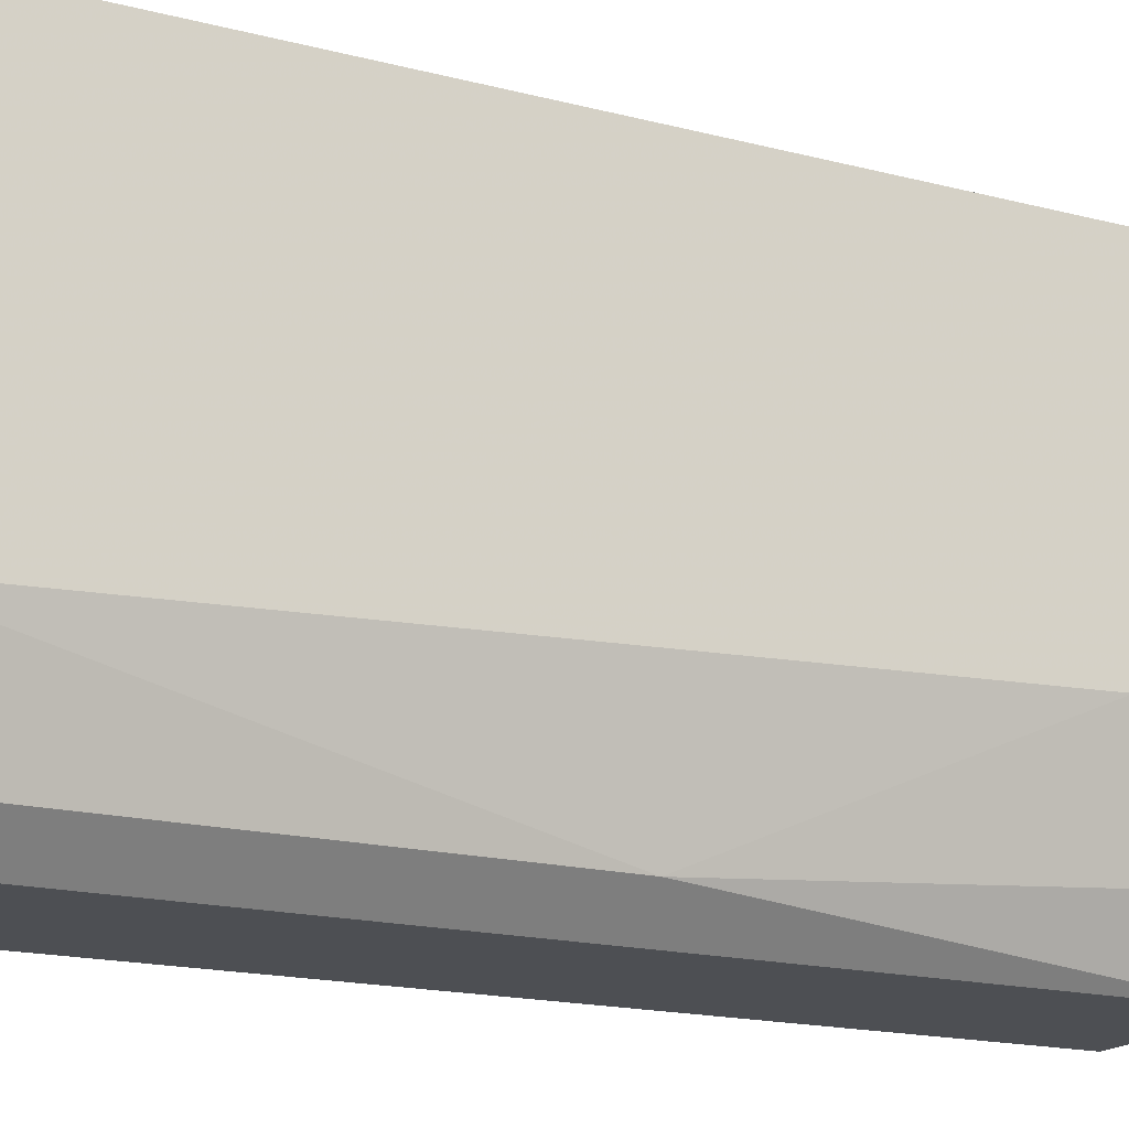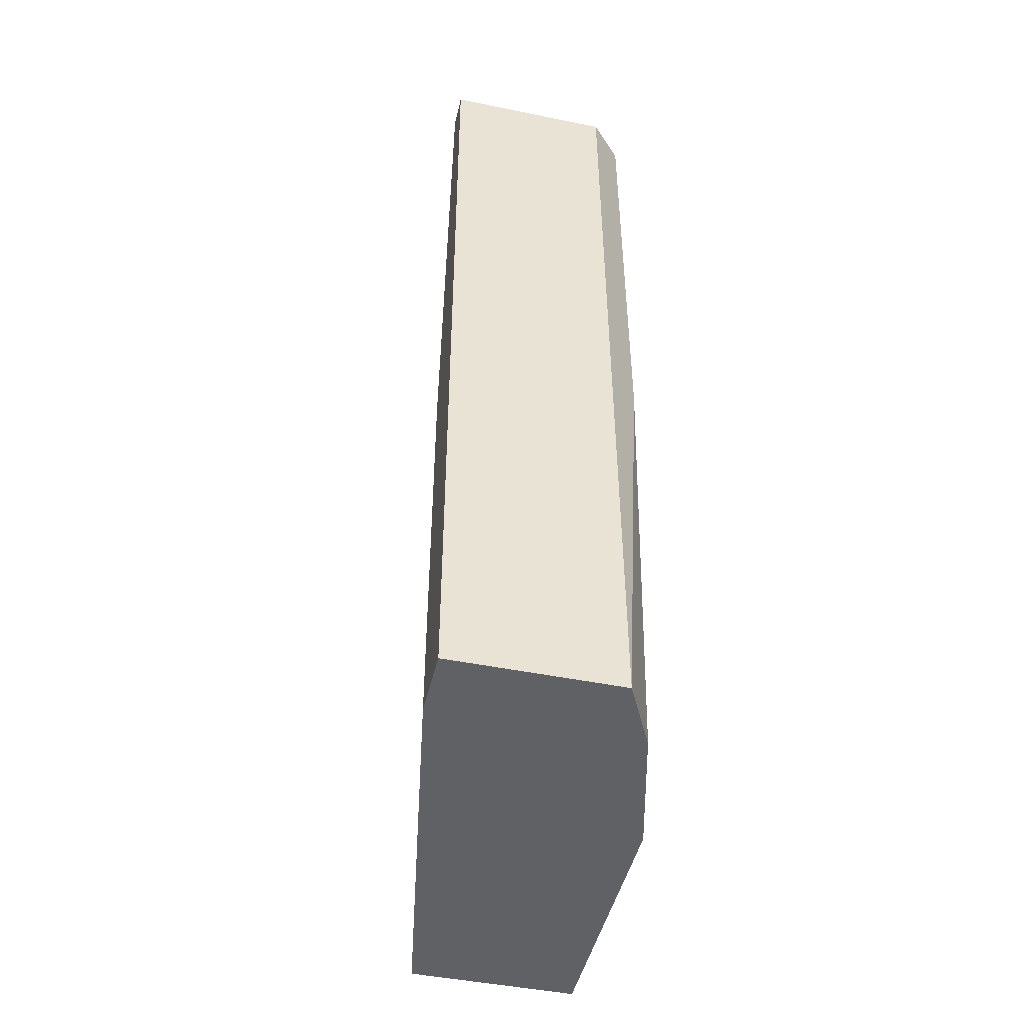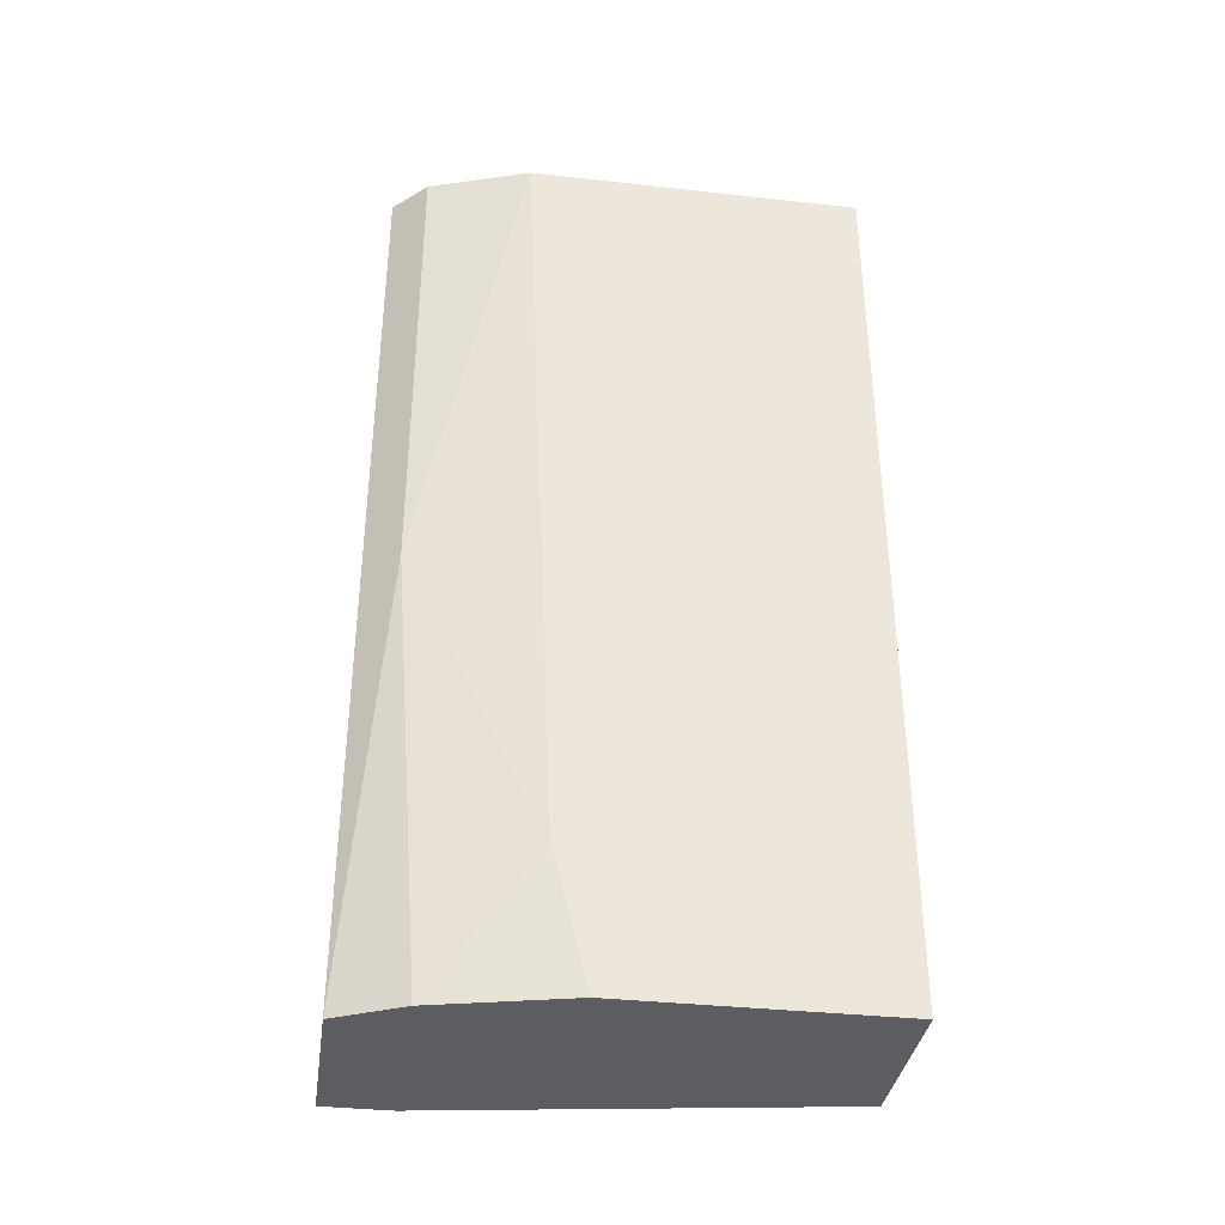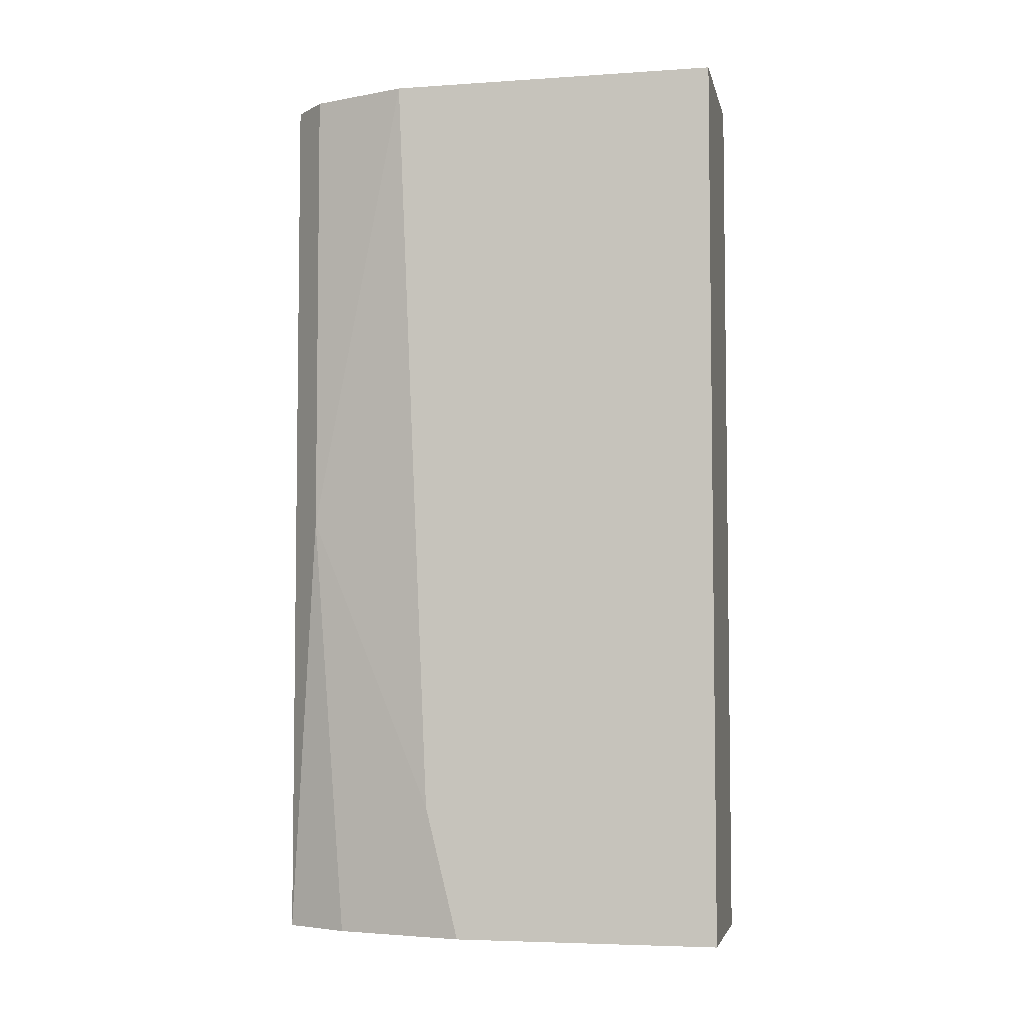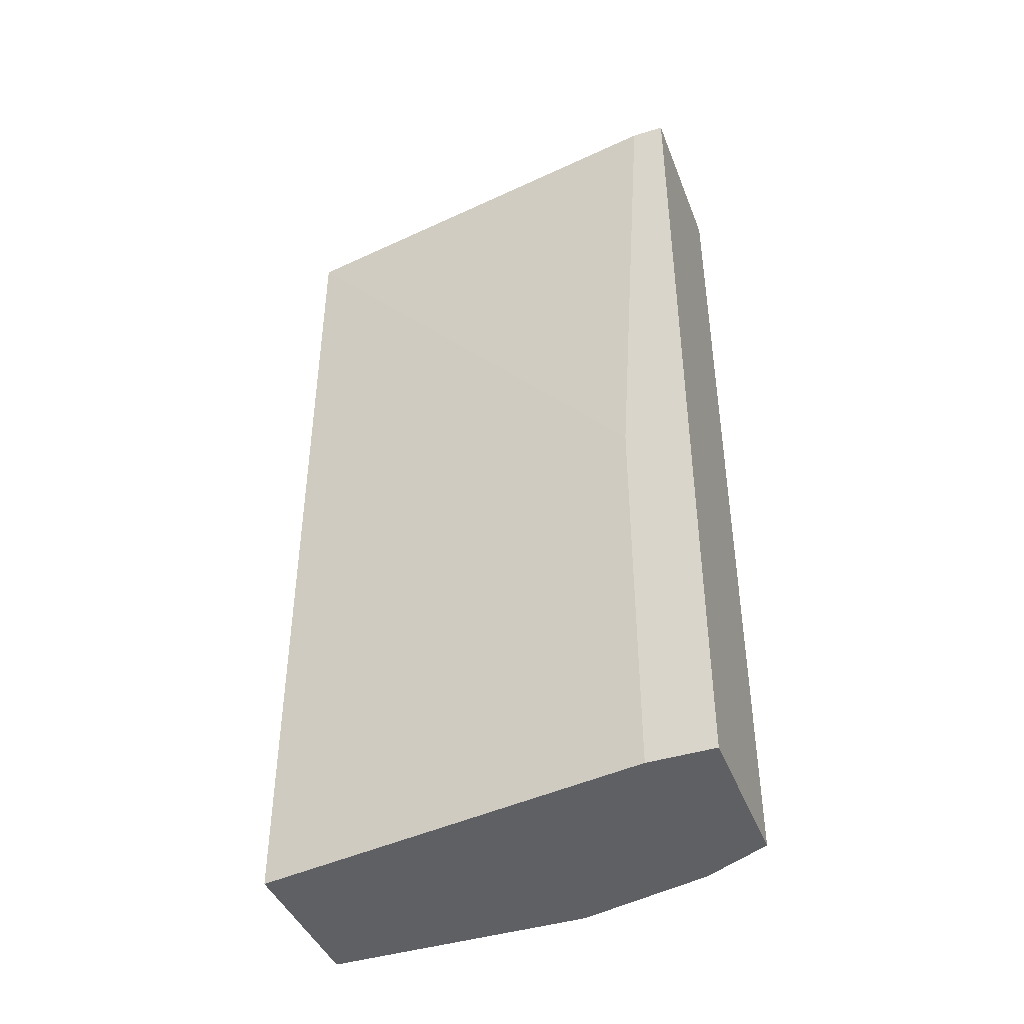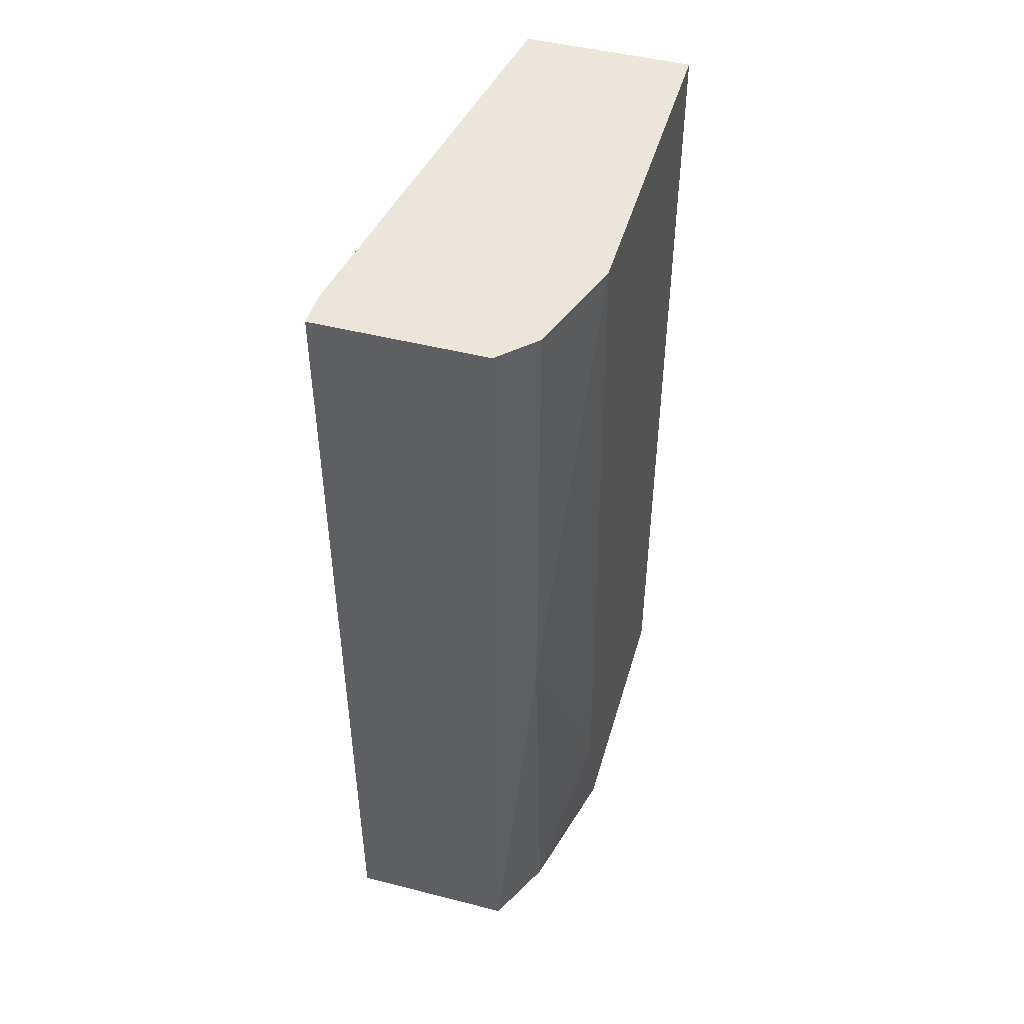
<metadata>
{"format":"obj","ext":"obj","renderer":"f3d","projection":"perspective","resolution":1024,"background":"white","views":[{"elev":-17.5,"azim":62.8,"up":"+Y"},{"elev":-47.0,"azim":-13.0,"up":"+Z"},{"elev":-36.2,"azim":81.8,"up":"+Z"},{"elev":-5.0,"azim":101.9,"up":"+Z"},{"elev":-42.5,"azim":-69.7,"up":"+Z"},{"elev":47.5,"azim":16.0,"up":"+Z"}]}
</metadata>
<code>
v 0.0184 0.00425 -0.02417
v 0.0184 0.00425 0.00165
v 0.02223 -0.007225 -0.02417
v 0.02223 -0.008182 -0.01174
v 0.02223 -0.008182 0.00165
v 0.02127 -0.00914 -0.02417
v 0.02127 -0.00914 0.00165
v 0.01649 -0.00914 -0.02417
v 0.01649 -0.00914 0.00165
v 0.01649 -0.007225 -0.02417
v 0.01649 -0.007225 -0.01269
v 0.01649 -0.008182 0.00165
v 0.02318 0.00425 -0.02417
v 0.02318 0.00425 0.00165
v 0.02318 -0.003399 -0.02417
v 0.02318 -0.004356 -0.02034
v 0.02318 -0.005313 0.00165
f 12 2 11
f 10 8 9
f 9 17 2
f 8 10 13
f 9 8 6
f 8 13 6
f 10 2 1
f 13 10 1
f 2 13 1
f 2 17 14
f 13 2 14
f 17 13 14
f 17 9 7
f 9 6 7
f 13 17 15
f 6 13 15
f 7 6 4
f 10 9 12
f 9 2 12
f 15 17 16
f 17 4 16
f 17 7 5
f 4 17 5
f 7 4 5
f 6 15 3
f 4 6 3
f 15 16 3
f 16 4 3
f 2 10 11
f 10 12 11

</code>
